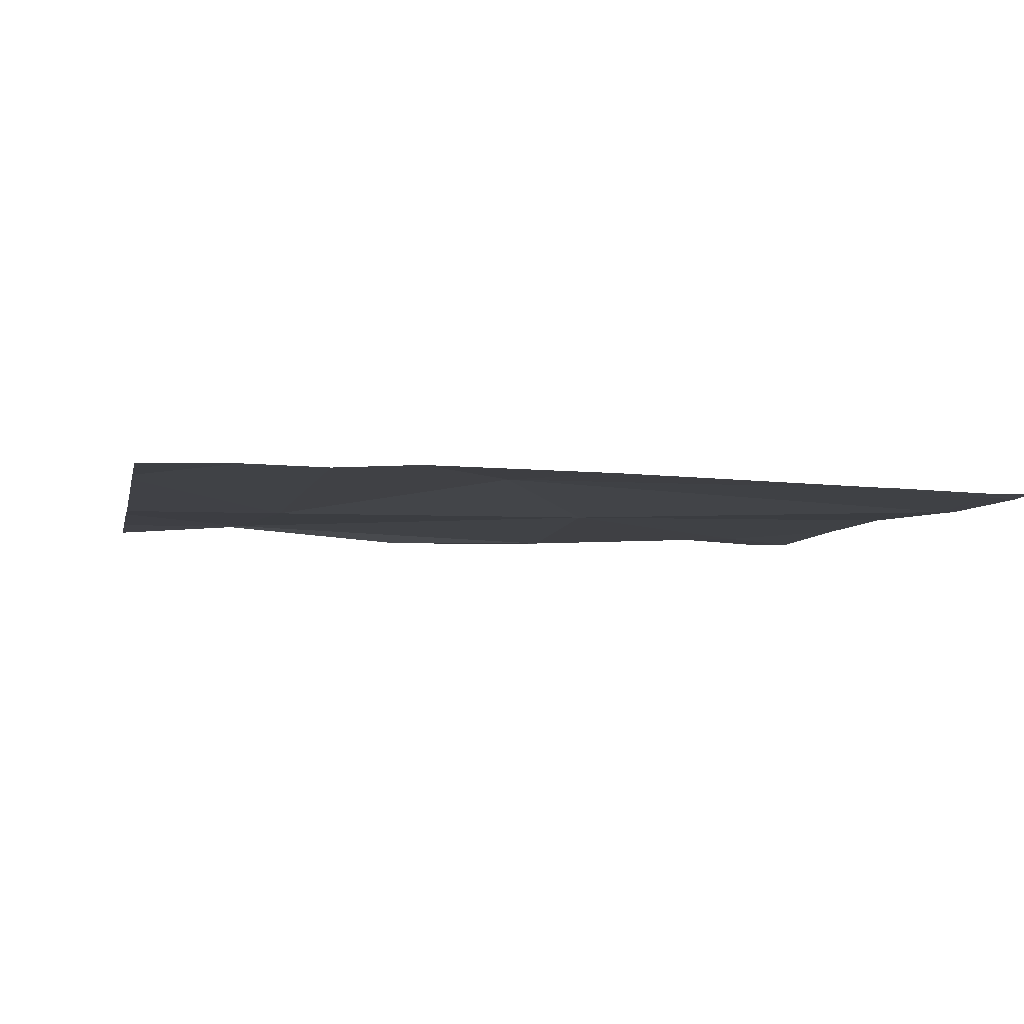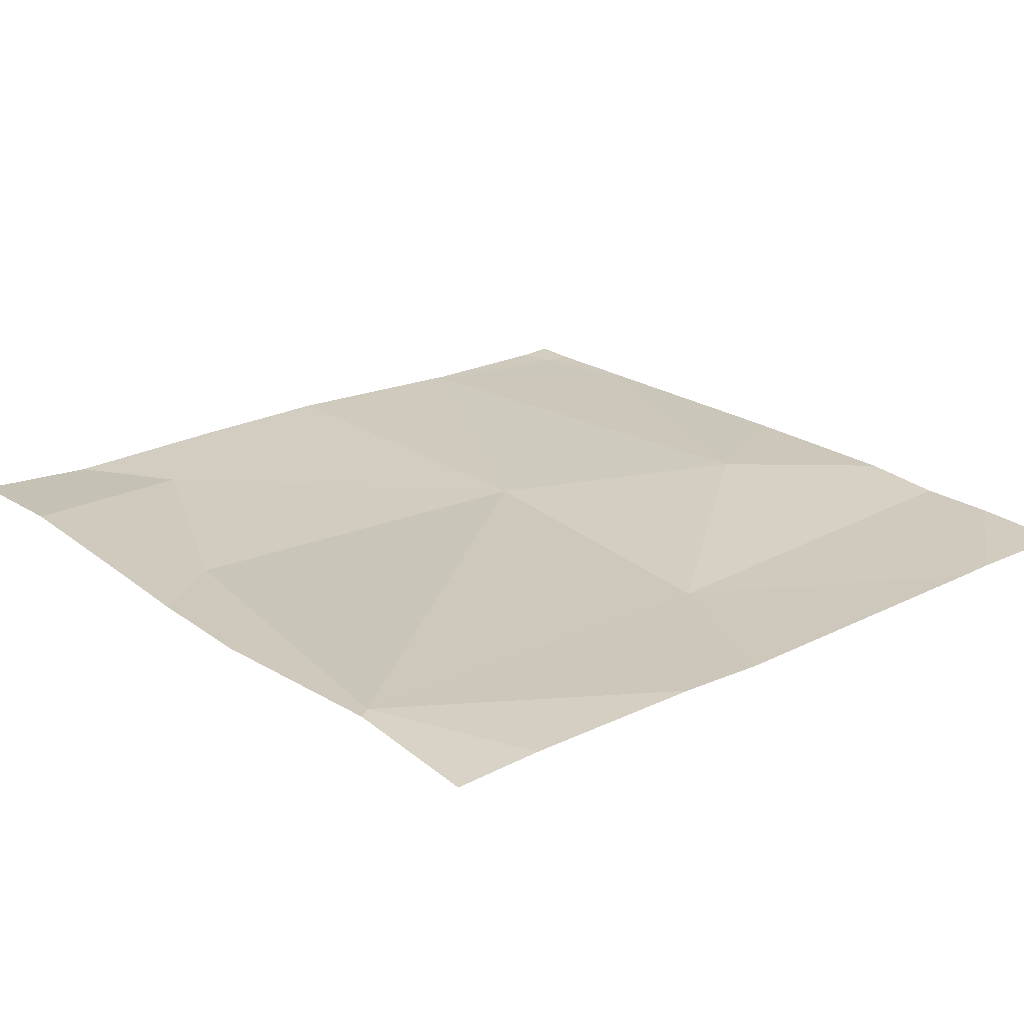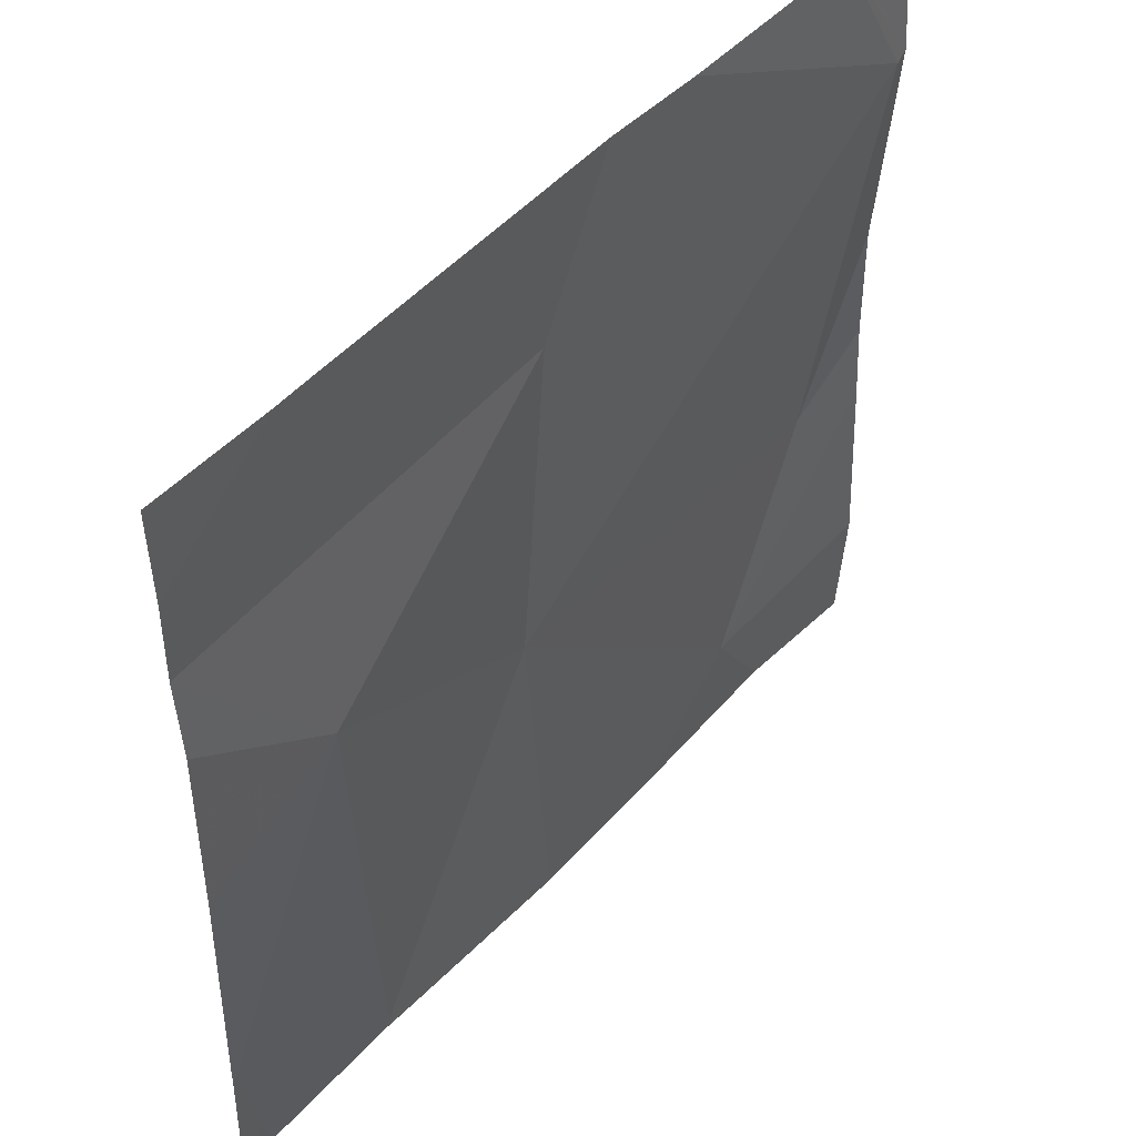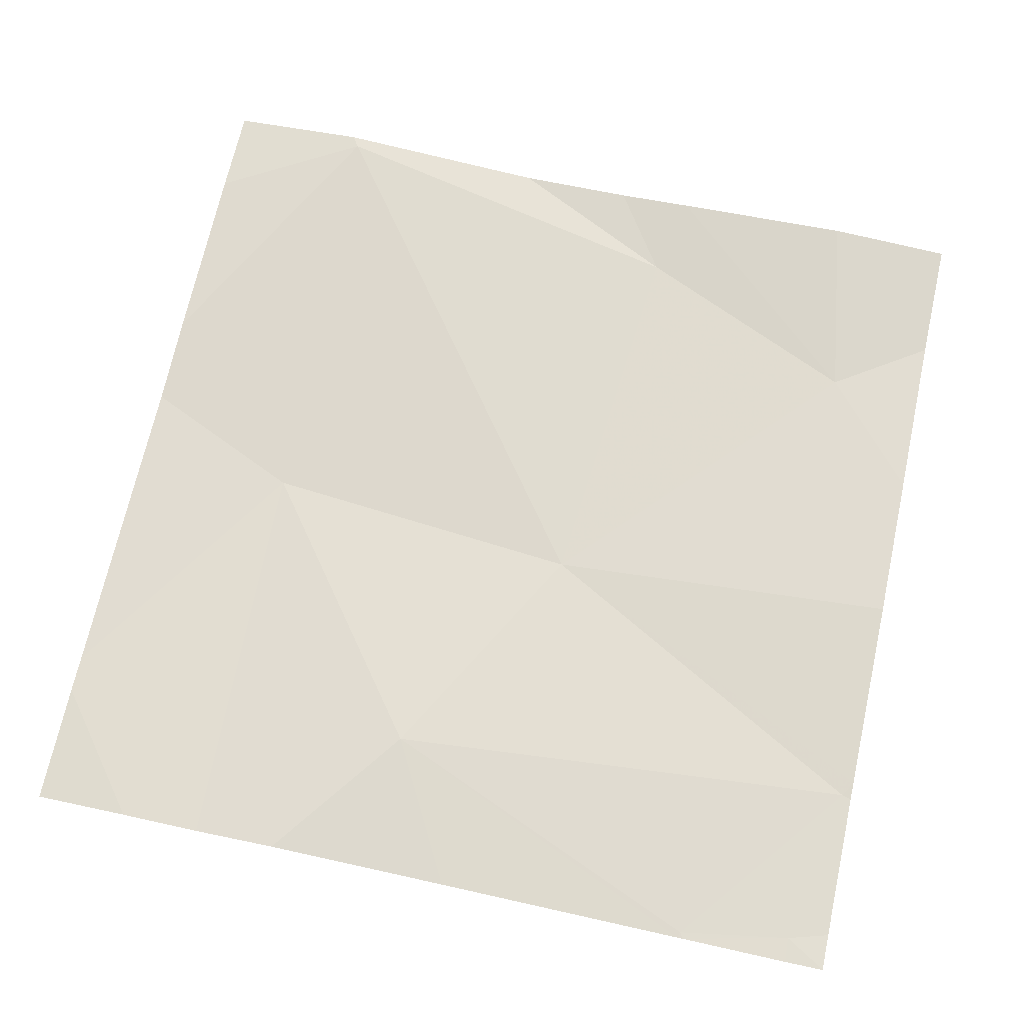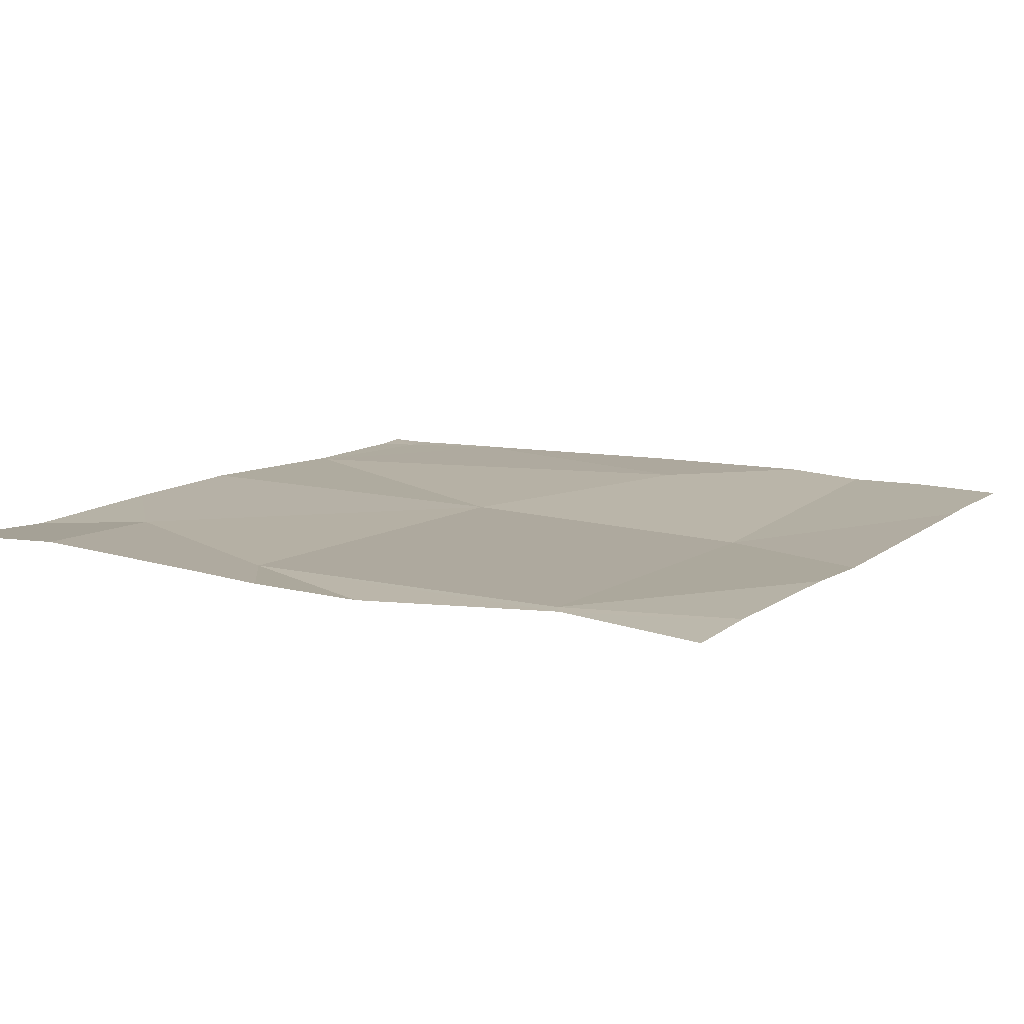
<metadata>
{"format":"obj","ext":"obj","renderer":"f3d","projection":"perspective","resolution":1024,"background":"white","views":[{"elev":-6.3,"azim":-101.3,"up":"+Z"},{"elev":24.2,"azim":139.4,"up":"+Z"},{"elev":48.6,"azim":-51.5,"up":"+Y"},{"elev":68.2,"azim":-77.6,"up":"+Z"},{"elev":12.1,"azim":119.5,"up":"+Z"}]}
</metadata>
<code>
v -140.8 215.6 483.2
v -140.6 215.9 483.2
v -140.6 216 483.2
v -141.1 216.4 483.2
v -140.7 216.4 483.2
v -141 215.6 483.2
v -140.9 215.7 483.2
v -141.4 215.6 483.2
v -140.6 216.5 483.2
v -140.7 216 483.2
v -141.4 215.6 483.2
v -140.7 216.5 483.2
v -140.6 215.7 483.2
v -140.6 216.4 483.2
v -141.6 215.6 483.2
v -141.4 216.1 483.2
v -141.2 216 483.2
v -141 216.5 483.2
v -141.6 215.8 483.2
v -141.6 216.4 483.2
v -141.6 216.4 483.2
v -141.6 215.8 483.2
v -141.6 215.8 483.2
v -141.6 216.3 483.2
v -141.6 216 483.2
v -141.4 216.5 483.2
v -140.7 216.5 483.2
v -141.6 215.6 483.2
v -141.1 216.5 483.2
v -140.6 216.2 483.2
v -141.4 215.6 483.2
v -141.6 215.6 483.2
v -140.7 215.6 483.2
v -140.6 215.6 483.2
v -141.1 215.6 483.2
v -141.6 215.6 483.2
v -141.6 215.6 483.2
v -141.6 215.6 483.2
v -141.5 216.5 483.2
v -141.6 216.5 483.2
f 27 14 12
f 20 4 26
f 4 5 18
f 31 11 15
f 10 7 2
f 40 20 39
f 39 20 26
f 11 16 19
f 4 17 5
f 7 10 17
f 31 15 32
f 12 14 9
f 30 10 3
f 17 16 11
f 6 17 35
f 8 11 31
f 4 16 17
f 23 16 25
f 17 11 8
f 17 10 5
f 19 15 11
f 15 19 22
f 14 10 30
f 16 4 21
f 6 7 17
f 21 4 20
f 3 10 2
f 22 19 23
f 2 7 13
f 13 7 1
f 23 19 16
f 1 7 6
f 24 16 21
f 25 16 24
f 29 4 18
f 14 5 10
f 37 28 38
f 18 5 27
f 28 15 22
f 32 15 36
f 33 13 1
f 34 13 33
f 26 4 29
f 35 17 8
f 36 15 37
f 37 15 28
f 27 5 14

</code>
